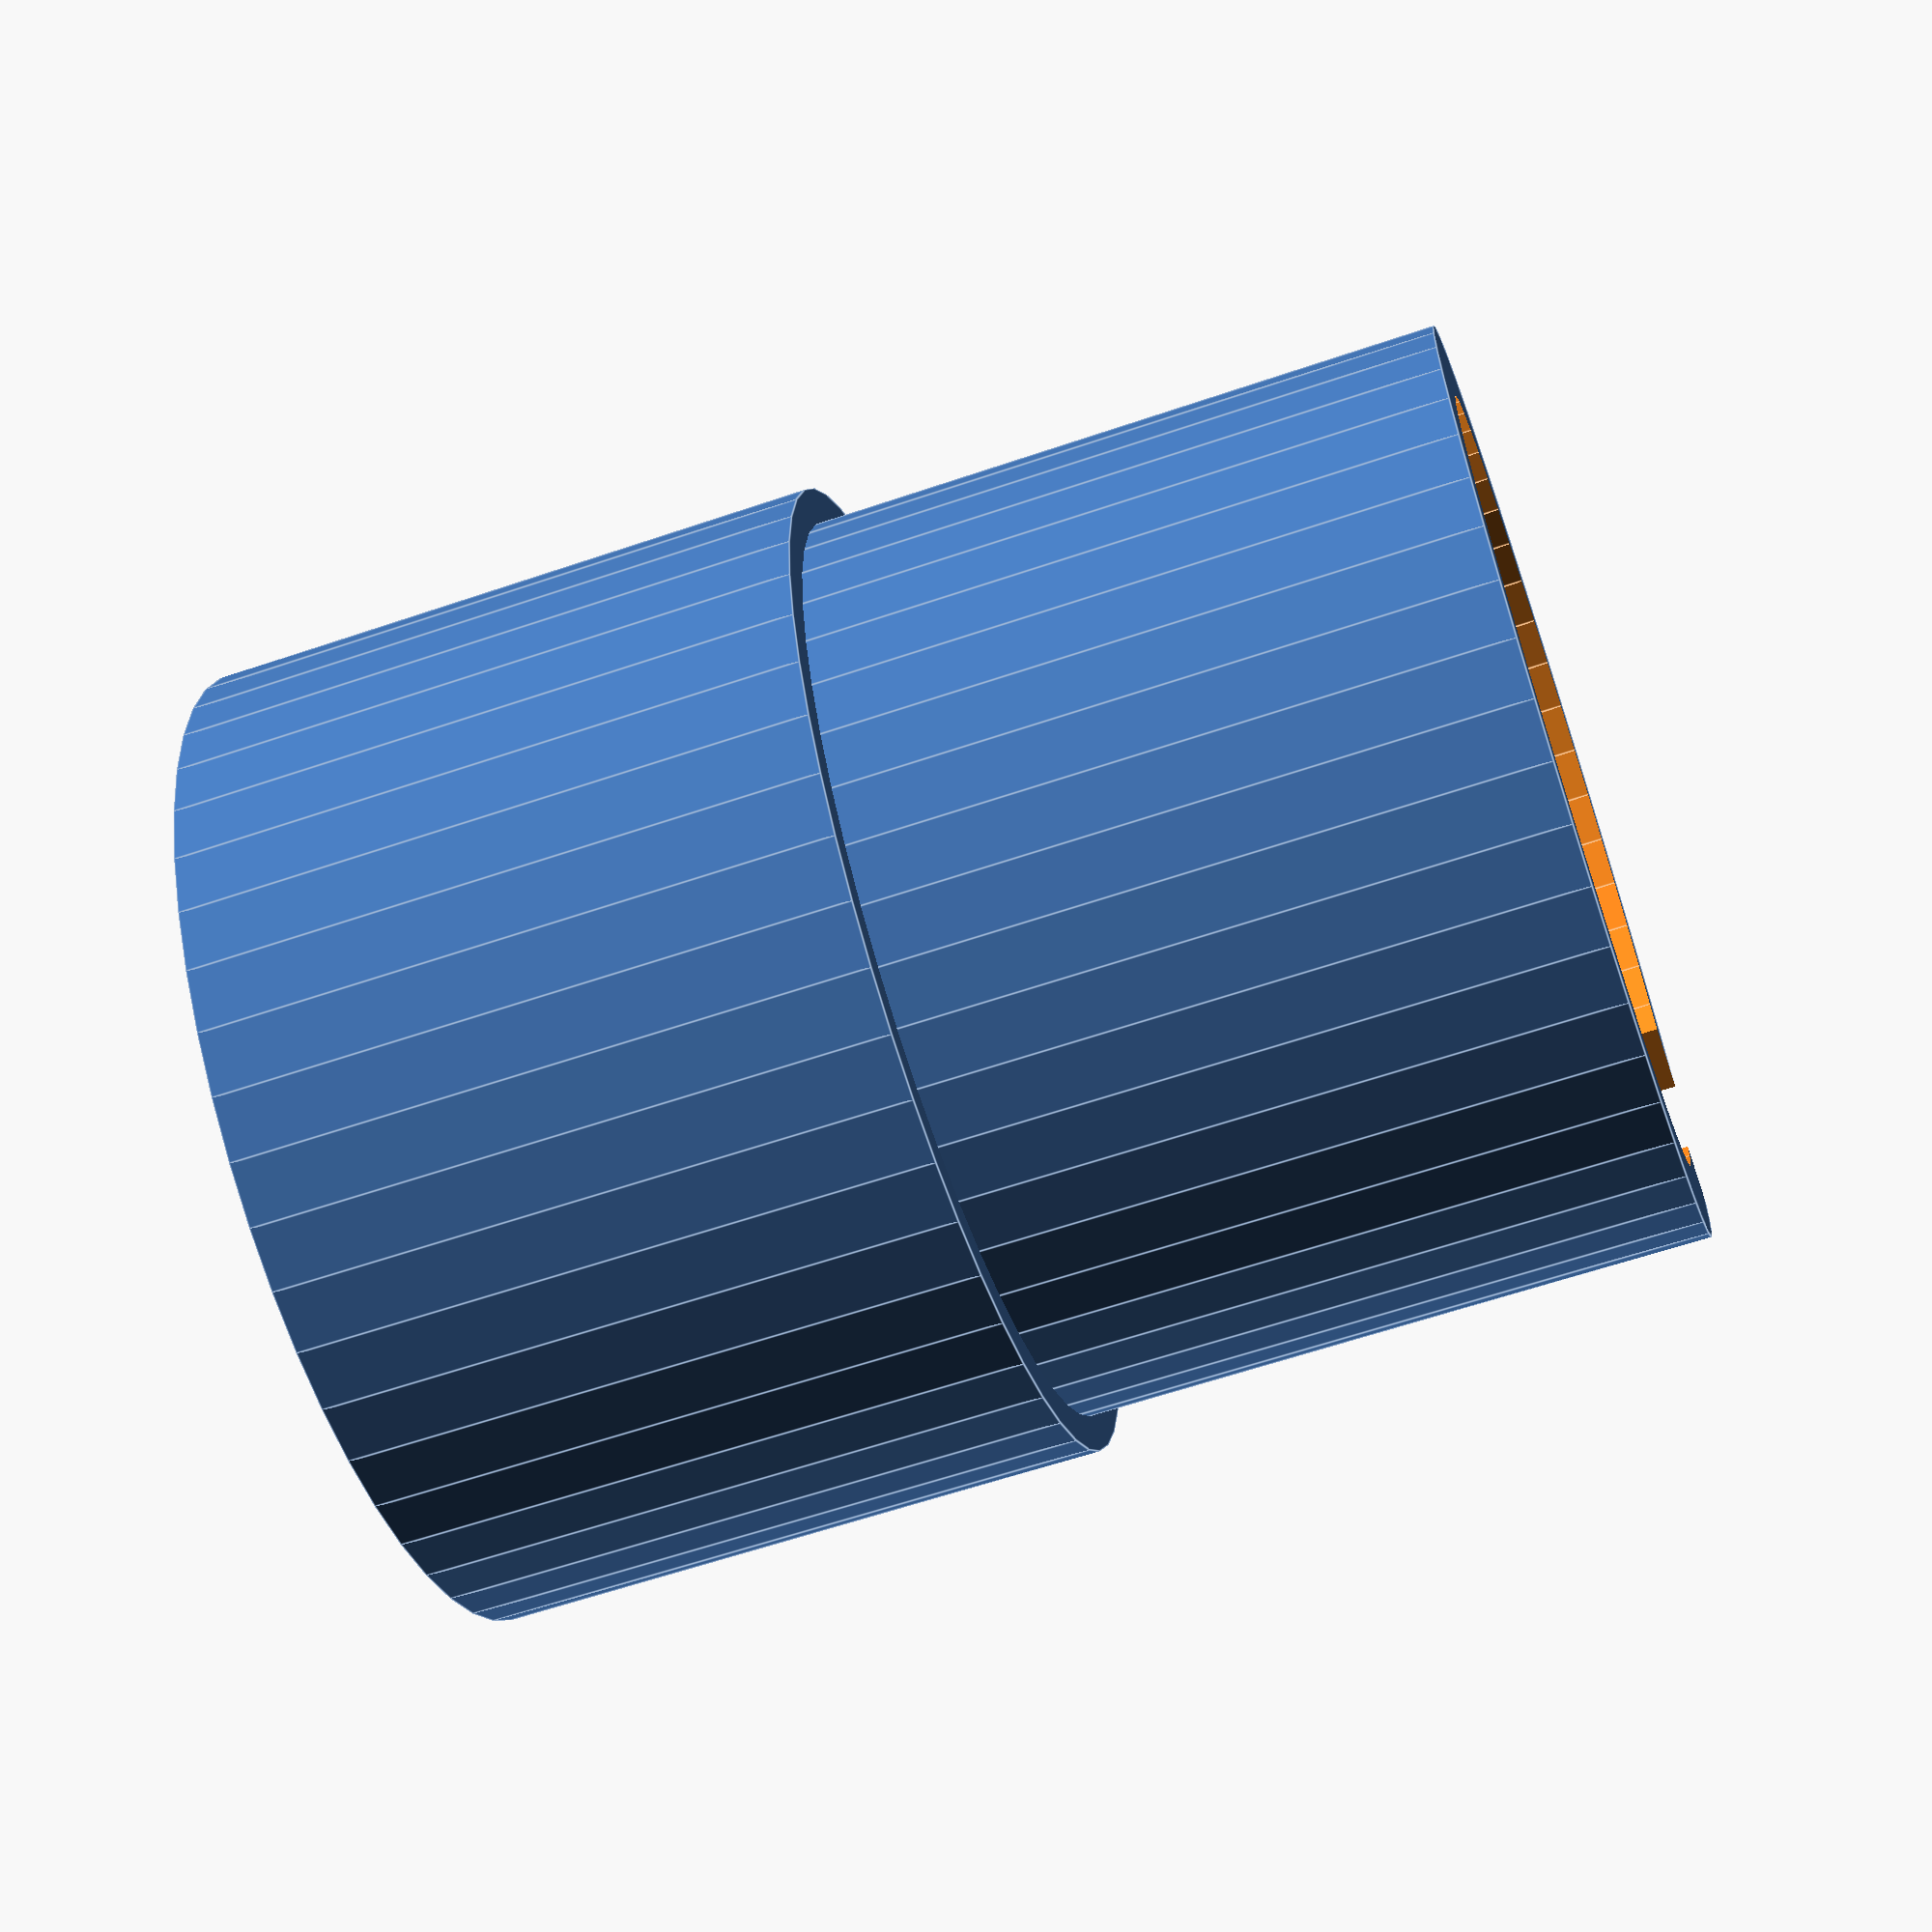
<openscad>
height=13.5;
motor=8.8;
wall_size=0.8;
bottom_thickness=0.6;
bottom_pod_padding=0.4;
bottom_pod_height=7;
slit=2.5;

n=0.1;

$fn=50;

difference() {
    union() {
        cylinder(d=motor+wall_size*2,h=height+bottom_thickness);
        cylinder(d=motor+wall_size*2+bottom_pod_padding*2,bottom_pod_height);
    }
    
    translate([0,0,bottom_thickness])
        cylinder(d=motor,h=height+n);
    translate([0,-slit*0.5,bottom_thickness])
        cube([10,slit,height+n]);
}
</openscad>
<views>
elev=241.7 azim=177.3 roll=250.9 proj=p view=edges
</views>
